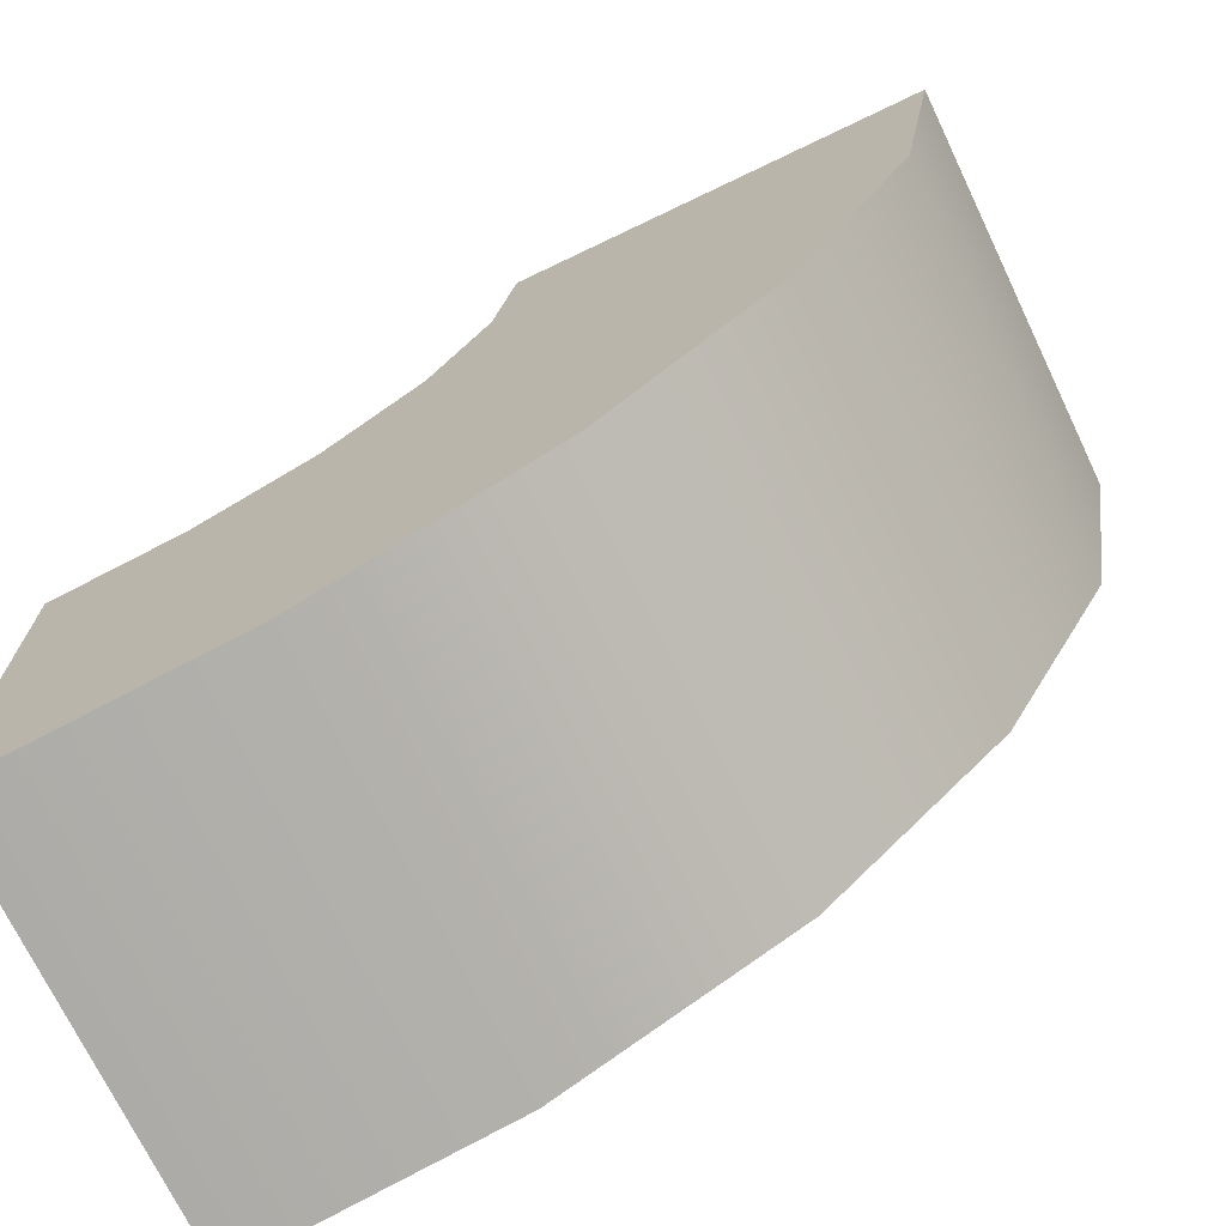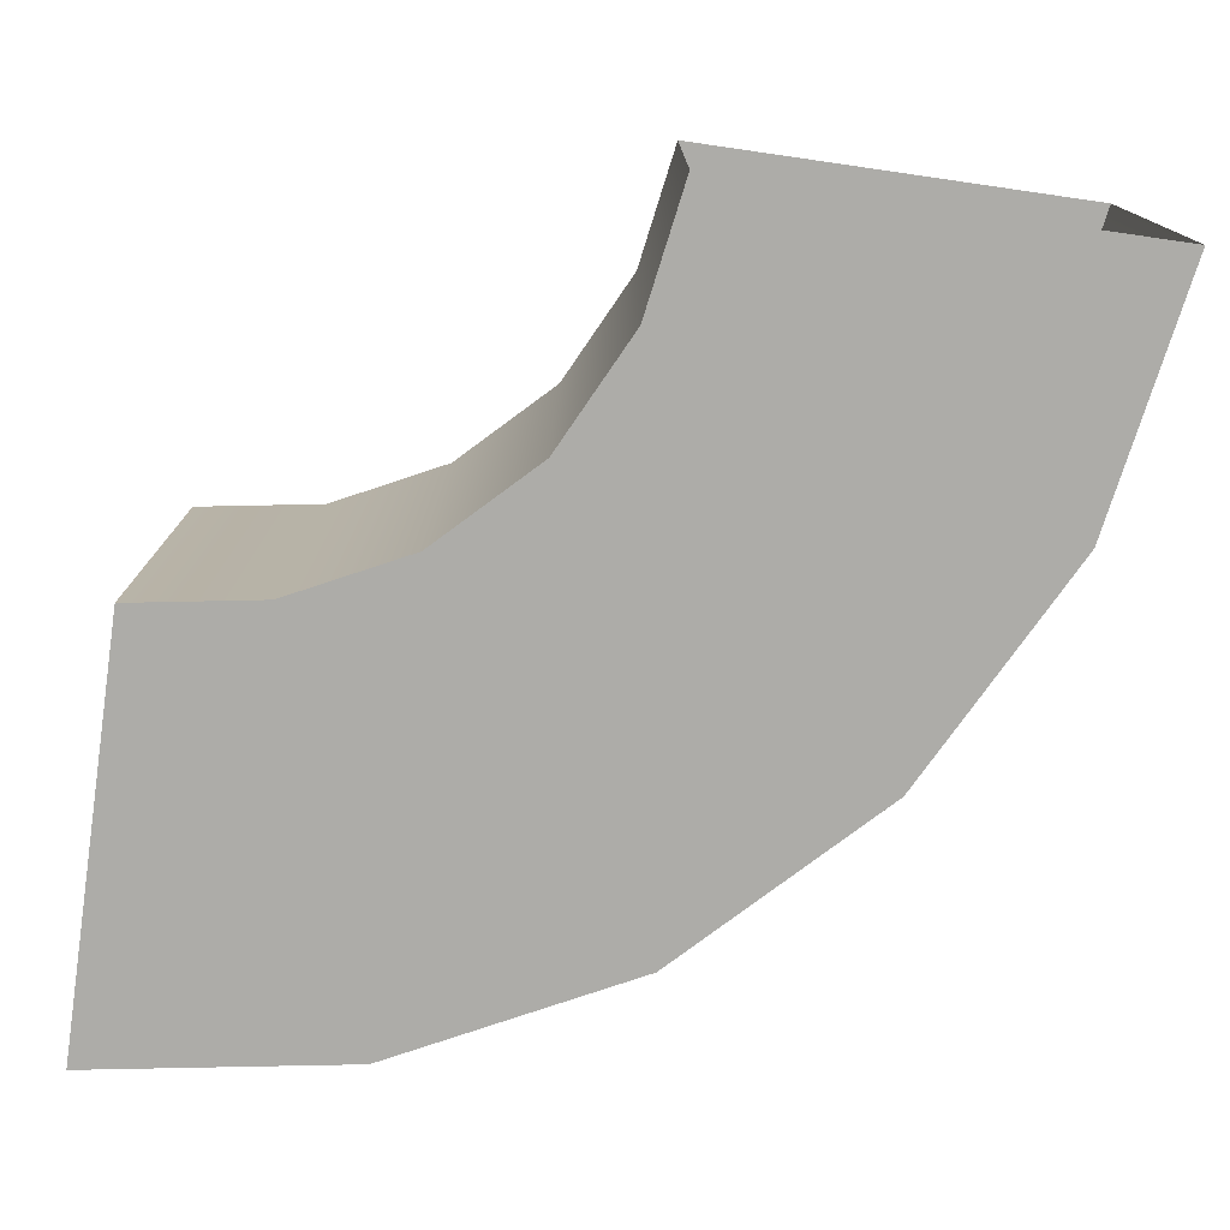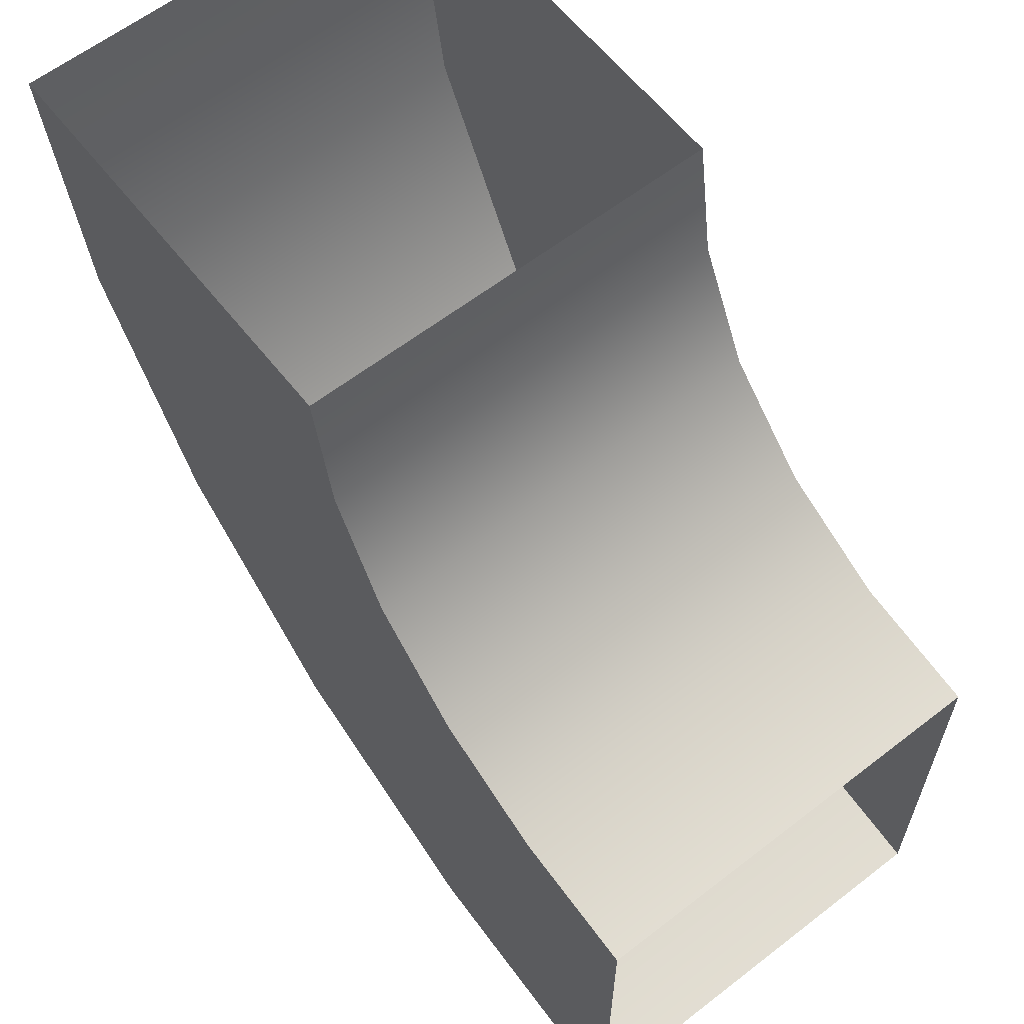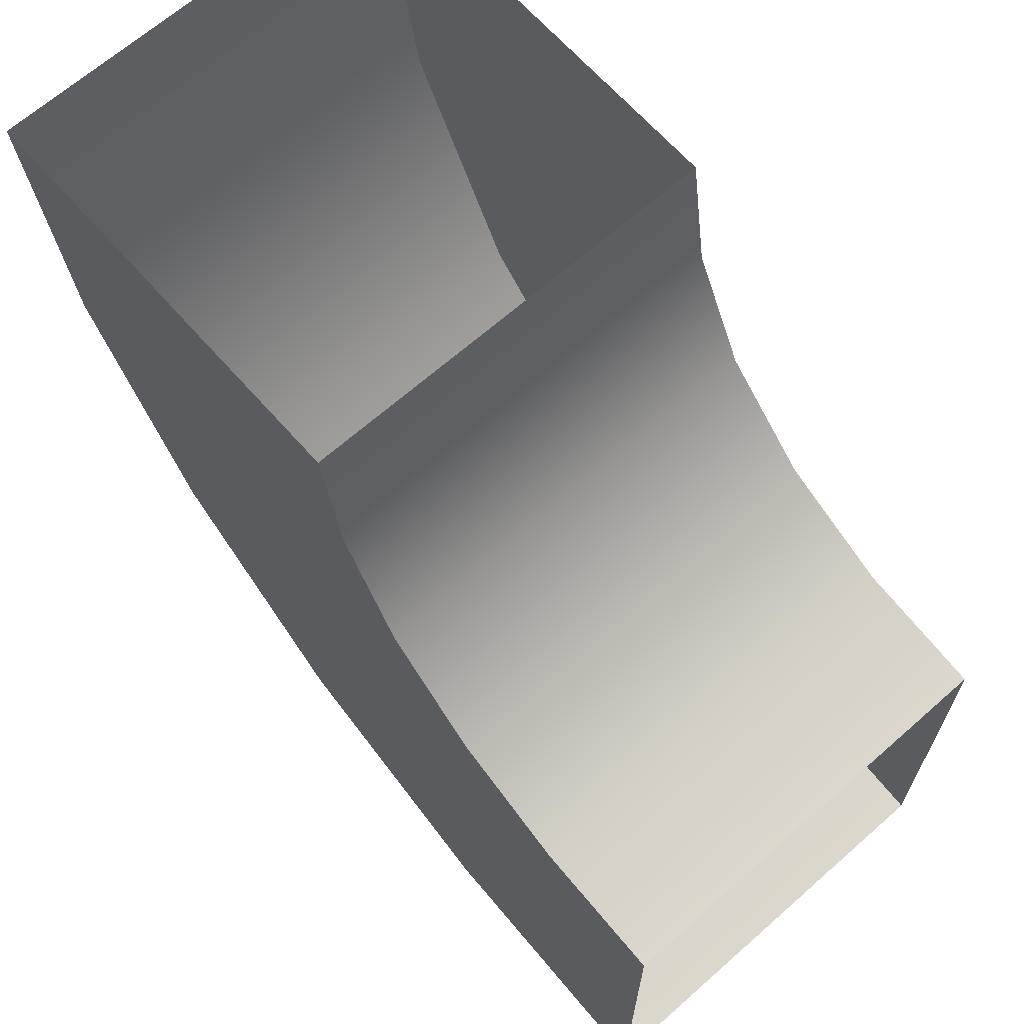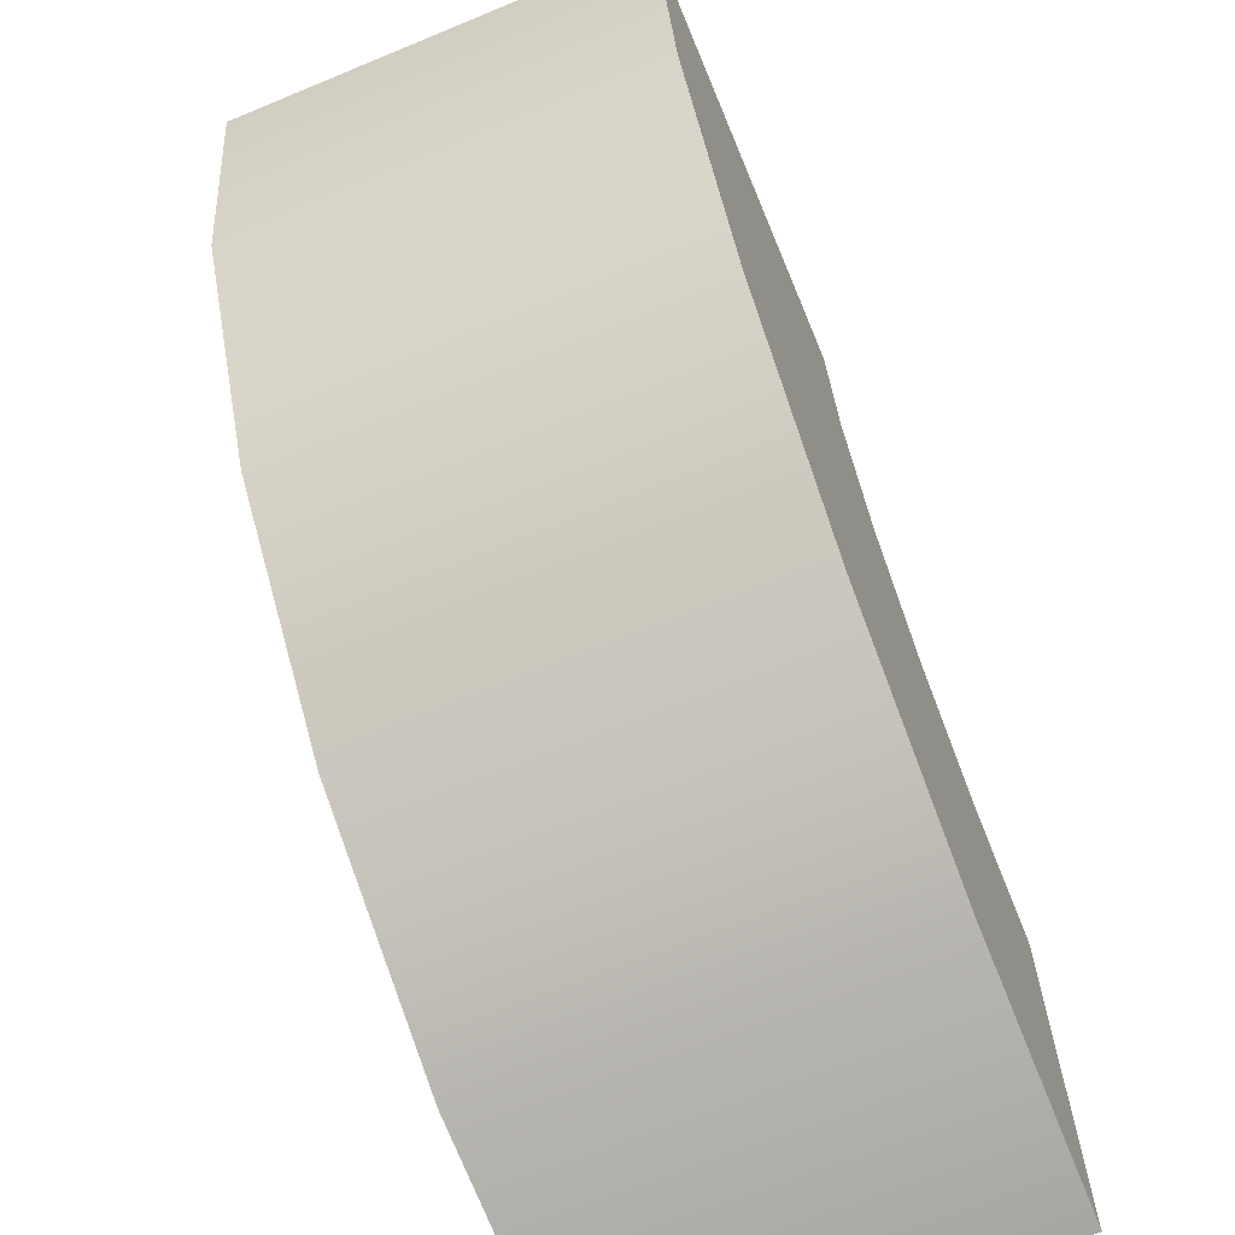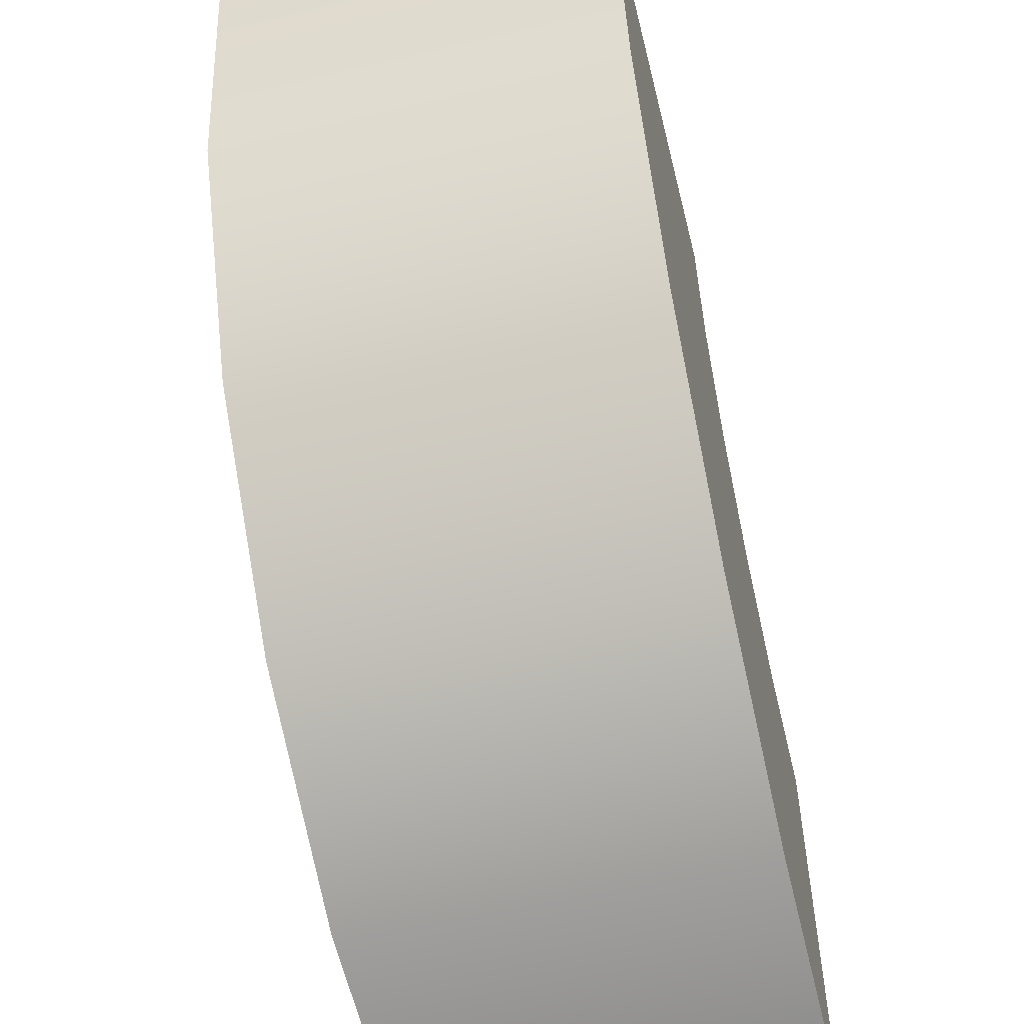
<metadata>
{"format":"obj","ext":"obj","renderer":"f3d","projection":"perspective","resolution":1024,"background":"white","views":[{"elev":-71.8,"azim":25.6,"up":"+Z"},{"elev":-76.7,"azim":-8.2,"up":"+Y"},{"elev":61.5,"azim":-128.2,"up":"+Z"},{"elev":66.5,"azim":-131.5,"up":"+Z"},{"elev":-66.2,"azim":112.6,"up":"+Z"},{"elev":-54.3,"azim":104.0,"up":"+Z"}]}
</metadata>
<code>
g default
v -172.4 126.3 -99.85
v -144.6 126.3 -85.97
v -122.2 126.3 -63.88
v -108.3 126.3 -35.63
v -103.3 126.3 -4.968
v -203.3 126.3 -105
v -141.6 126.3 -194.8
v -85.88 126.3 -166.4
v -42.1 126.3 -122.2
v -13.48 126.3 -66.46
v -3.332 126.3 -4.968
v -203.3 126.3 -205
v -141.6 26.29 -194.8
v -85.88 26.29 -166.4
v -42.1 26.29 -122.2
v -13.47 26.29 -66.45
v -3.332 26.29 -4.968
v -203.3 26.29 -205
v -172.4 26.29 -99.85
v -144.6 26.29 -85.97
v -122.3 26.29 -63.89
v -108.3 26.29 -35.64
v -103.3 26.29 -4.968
v -203.3 26.29 -105
g AirDuct_90_Left_LOD2 AirDuct_90_Left
f 7 12 6 1
f 8 7 1 2
f 9 8 2 3
f 10 9 3 4
f 11 10 4 5
f 2 1 19 20
f 3 2 20 21
f 4 3 21 22
f 5 4 22 23
f 1 6 24 19
f 19 24 18 13
f 20 19 13 14
f 21 20 14 15
f 22 21 15 16
f 23 22 16 17
f 14 13 7 8
f 15 14 8 9
f 16 15 9 10
f 17 16 10 11
f 13 18 12 7

</code>
